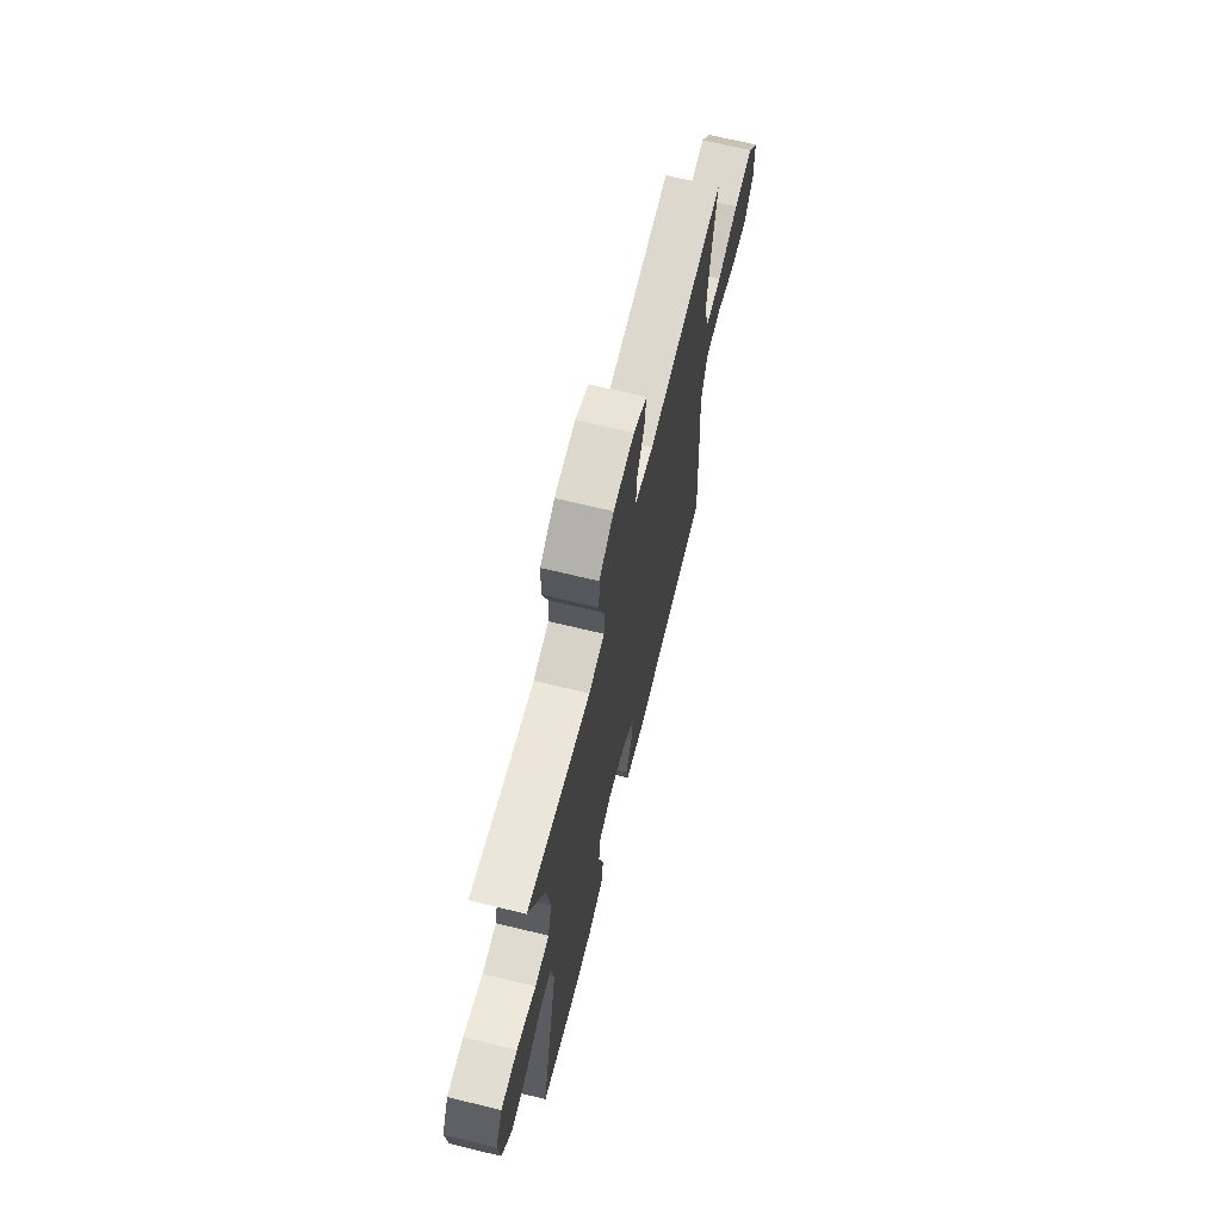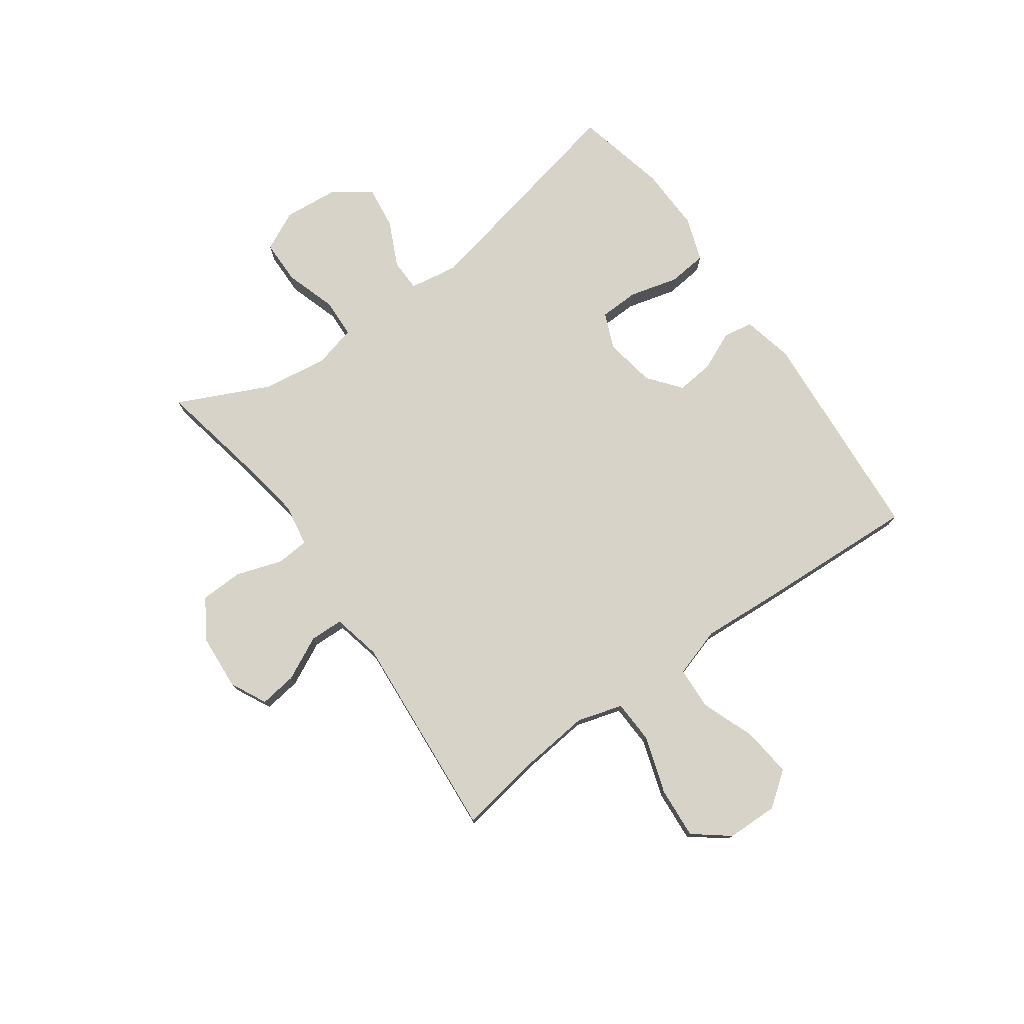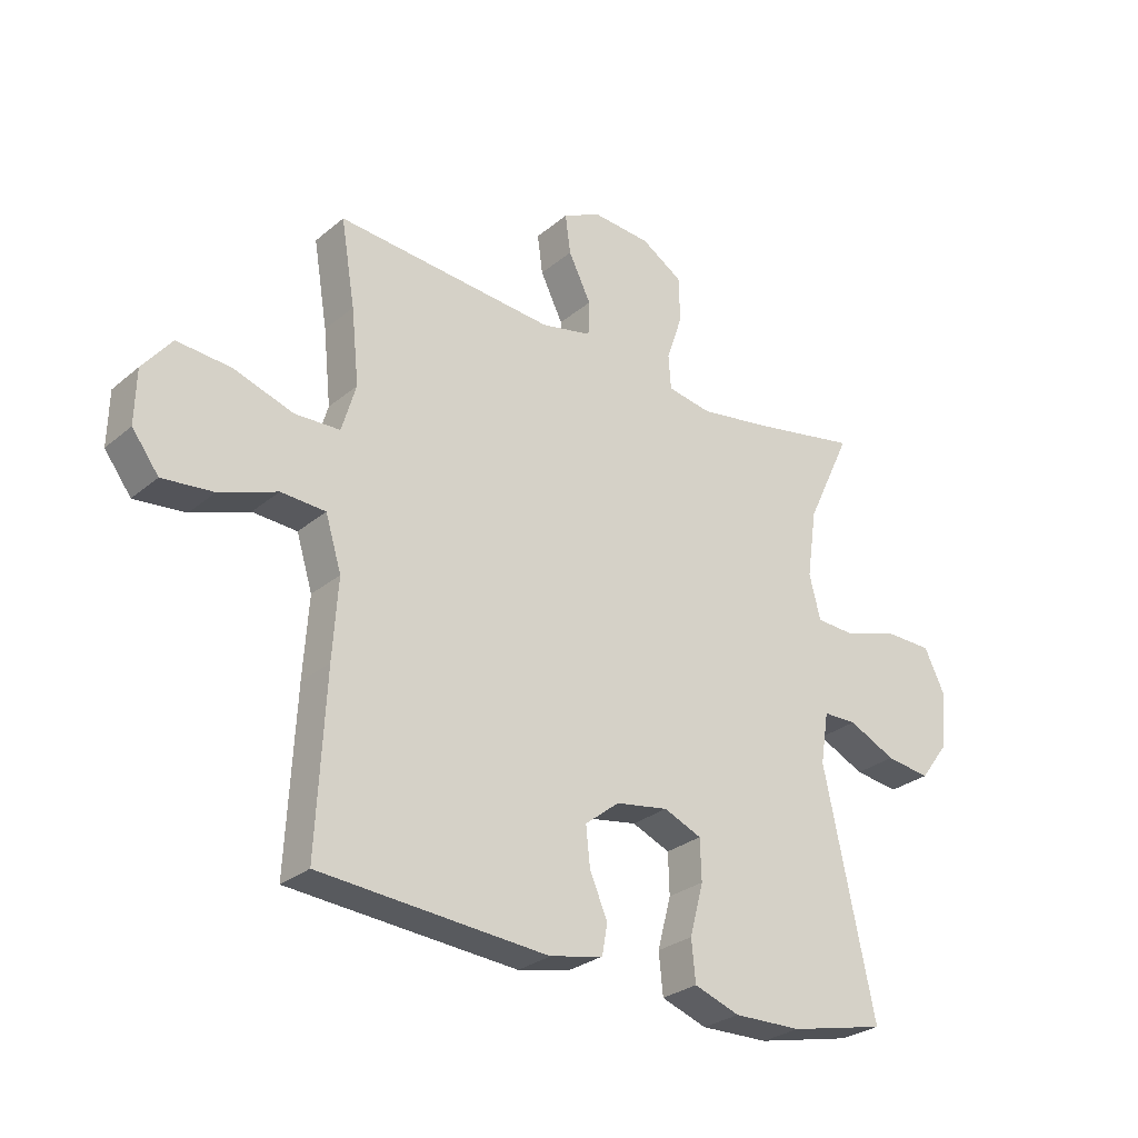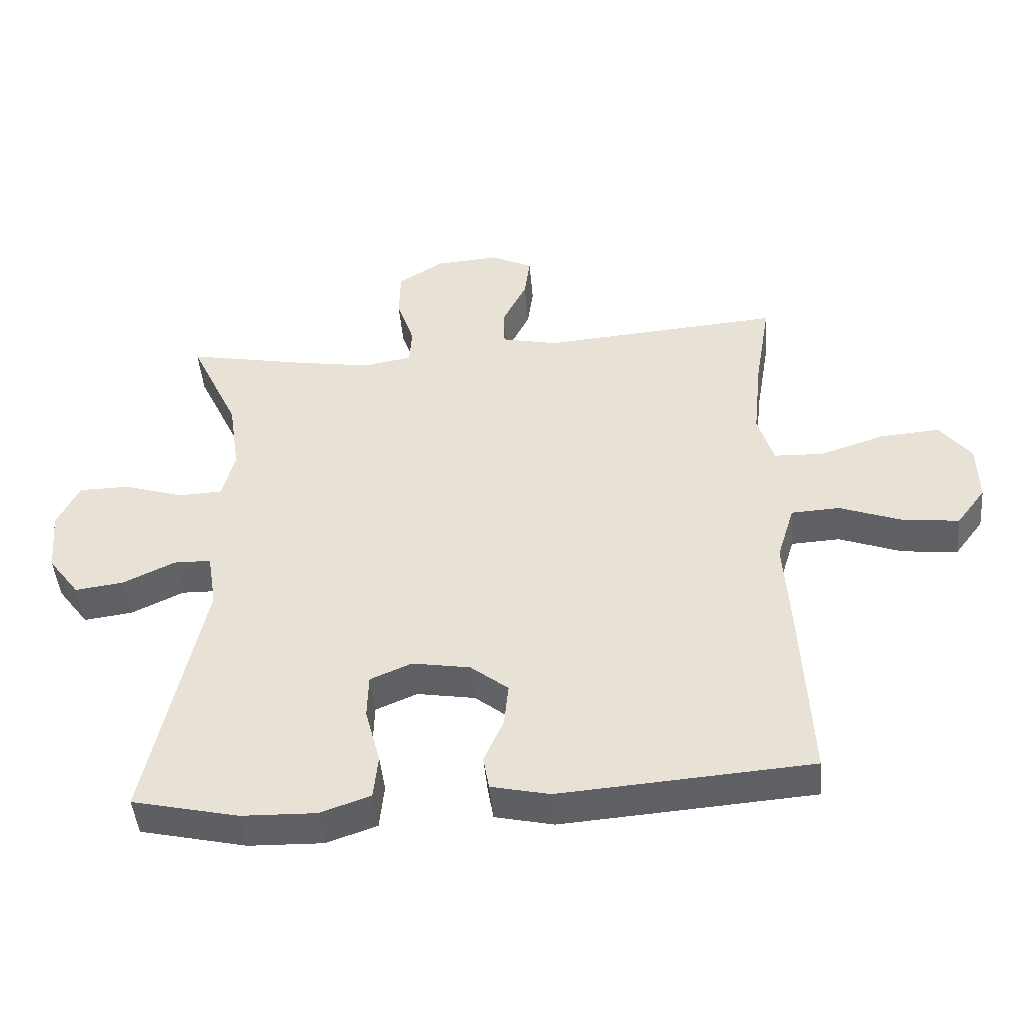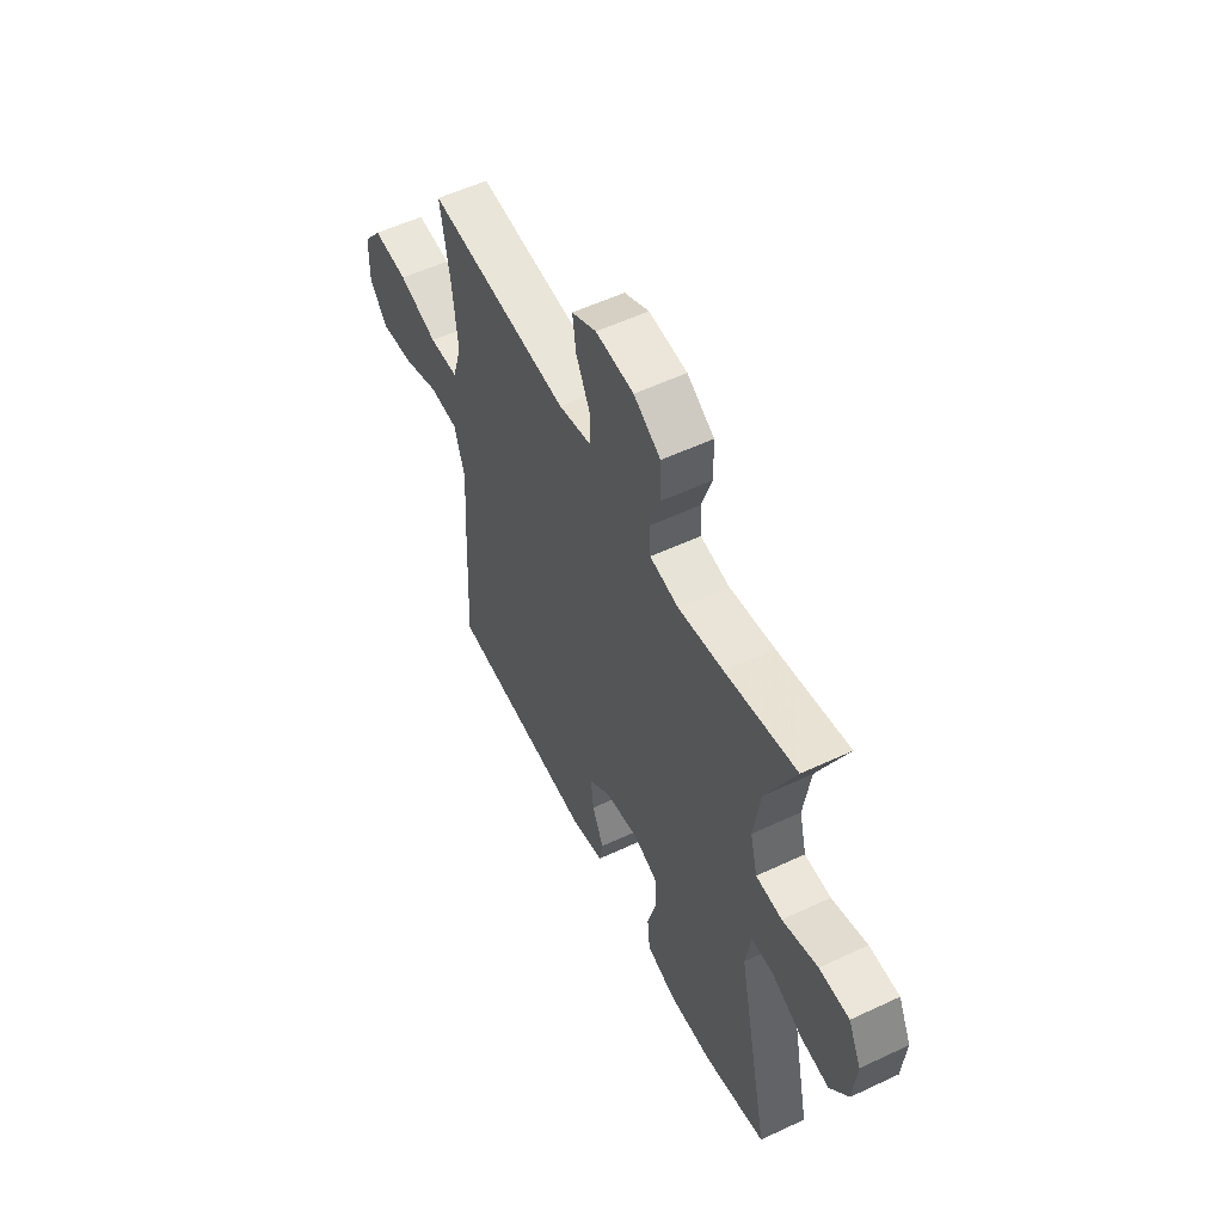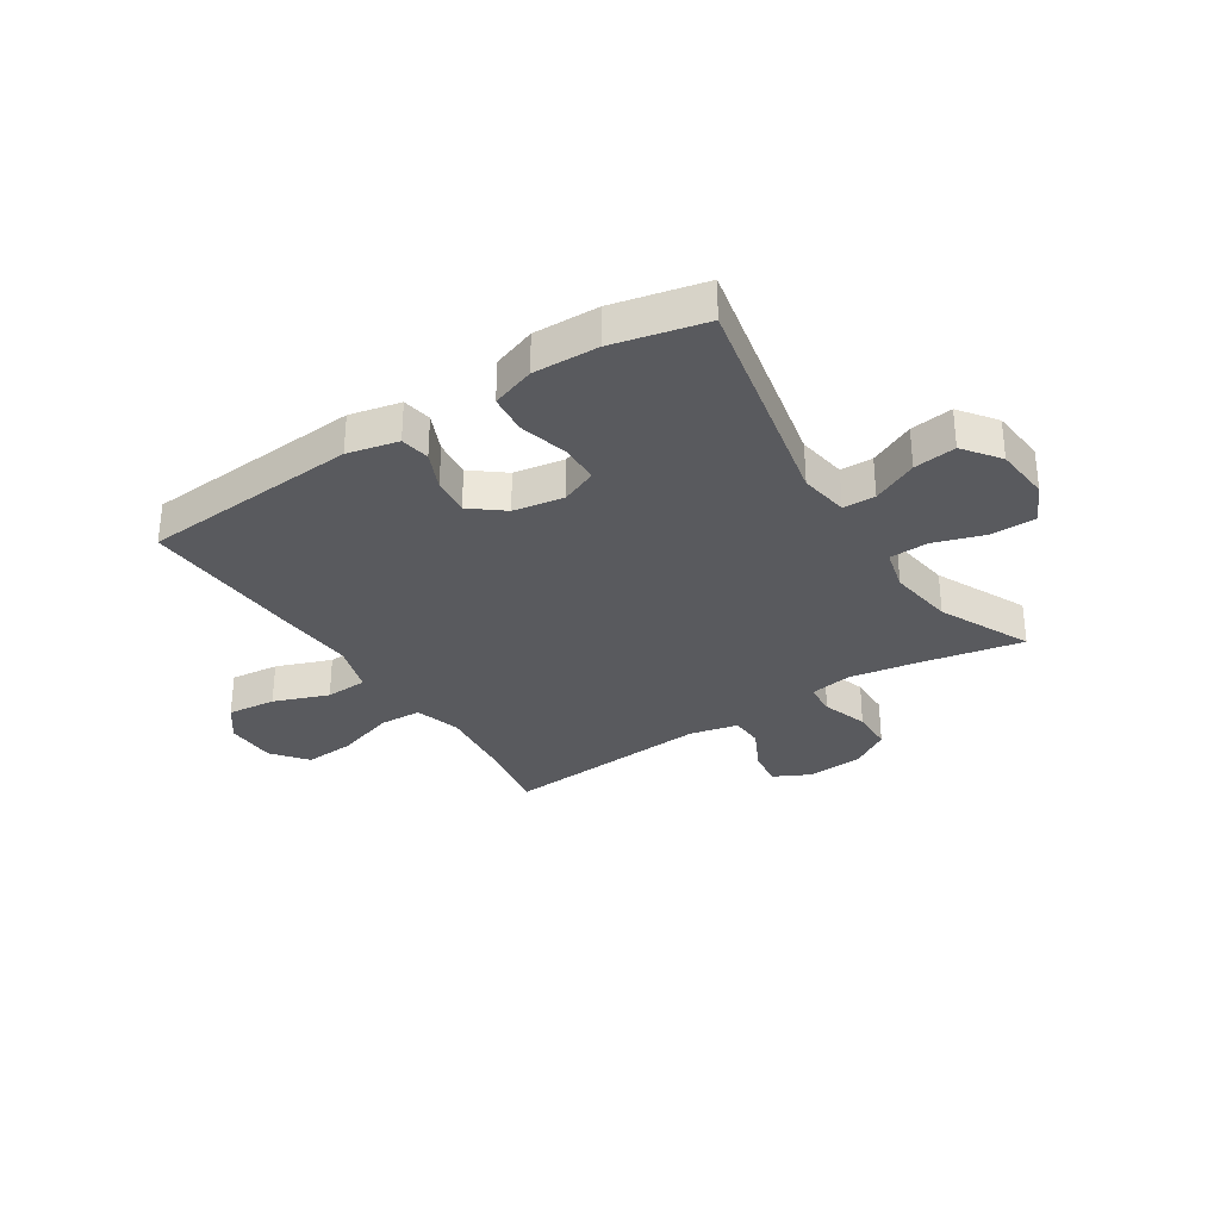
<metadata>
{"format":"obj","ext":"obj","renderer":"f3d","projection":"perspective","resolution":1024,"background":"white","views":[{"elev":67.8,"azim":-76.3,"up":"+Z"},{"elev":76.6,"azim":54.4,"up":"+Y"},{"elev":-28.2,"azim":141.1,"up":"+Z"},{"elev":-45.9,"azim":5.0,"up":"+Z"},{"elev":55.0,"azim":-116.4,"up":"+Z"},{"elev":-31.6,"azim":-147.2,"up":"+Y"}]}
</metadata>
<code>
v 0.5 0.07 0.5
v 0.476 0.07 0.356
v 0.463 0.07 0.23
v 0.487 0.07 0.149
v 0.563 0.07 0.146
v 0.664 0.07 0.179
v 0.755 0.07 0.186
v 0.804 0.07 0.124
v 0.806 0.07 0.033
v 0.761 0.07 -0.027
v 0.675 0.07 -0.018
v 0.578 0.07 0.018
v 0.503 0.07 0.014
v 0.476 0.07 -0.074
v 0.485 0.07 -0.208
v 0.5 0.07 -0.5
v 0.114 0.07 -0.529
v 0.024 0.07 -0.509
v 0.015 0.07 -0.457
v 0.045 0.07 -0.389
v 0.052 0.07 -0.322
v -0.006 0.07 -0.276
v -0.095 0.07 -0.261
v -0.159 0.07 -0.288
v -0.161 0.07 -0.357
v -0.138 0.07 -0.444
v -0.145 0.07 -0.513
v -0.222 0.07 -0.54
v -0.337 0.07 -0.537
v -0.5 0.07 -0.5
v -0.415 0.07 -0.1
v -0.429 0.07 -0.013
v -0.486 0.07 -0.012
v -0.566 0.07 -0.05
v -0.641 0.07 -0.06
v -0.689 0.07 0.004
v -0.698 0.07 0.103
v -0.664 0.07 0.173
v -0.586 0.07 0.174
v -0.494 0.07 0.145
v -0.426 0.07 0.148
v -0.407 0.07 0.223
v -0.424 0.07 0.339
v -0.5 0.07 0.5
v -0.315 0.07 0.464
v -0.198 0.07 0.445
v -0.123 0.07 0.458
v -0.119 0.07 0.516
v -0.146 0.07 0.597
v -0.144 0.07 0.673
v -0.074 0.07 0.717
v 0.025 0.07 0.724
v 0.089 0.07 0.692
v 0.08 0.07 0.626
v 0.042 0.07 0.549
v 0.044 0.07 0.49
v 0.13 0.07 0.471
v 0.5 0 0.5
v 0.476 0 0.356
v 0.463 0 0.23
v 0.487 0 0.149
v 0.563 0 0.146
v 0.664 0 0.179
v 0.755 0 0.186
v 0.804 0 0.124
v 0.806 0 0.033
v 0.761 0 -0.027
v 0.675 0 -0.018
v 0.578 0 0.018
v 0.503 0 0.014
v 0.476 0 -0.074
v 0.485 0 -0.208
v 0.5 0 -0.5
v 0.114 0 -0.529
v 0.024 0 -0.509
v 0.015 0 -0.457
v 0.045 0 -0.389
v 0.052 0 -0.322
v -0.006 0 -0.276
v -0.095 0 -0.261
v -0.159 0 -0.288
v -0.161 0 -0.357
v -0.138 0 -0.444
v -0.145 0 -0.513
v -0.222 0 -0.54
v -0.337 0 -0.537
v -0.5 0 -0.5
v -0.415 0 -0.1
v -0.429 0 -0.013
v -0.486 0 -0.012
v -0.566 0 -0.05
v -0.641 0 -0.06
v -0.689 0 0.004
v -0.698 0 0.103
v -0.664 0 0.173
v -0.586 0 0.174
v -0.494 0 0.145
v -0.426 0 0.148
v -0.407 0 0.223
v -0.424 0 0.339
v -0.5 0 0.5
v -0.315 0 0.464
v -0.198 0 0.445
v -0.123 0 0.458
v -0.119 0 0.516
v -0.146 0 0.597
v -0.144 0 0.673
v -0.074 0 0.717
v 0.025 0 0.724
v 0.089 0 0.692
v 0.08 0 0.626
v 0.042 0 0.549
v 0.044 0 0.49
v 0.13 0 0.471
f 52 53 54 55
f 52 55 56
f 51 52 56
f 48 49 50 51
f 47 48 51 56
f 43 44 45
f 42 43 45 46
f 41 42 46 47
f 37 38 39 40
f 37 40 41
f 36 37 41
f 33 34 35 36
f 32 33 36 41
f 31 32 41 47
f 25 26 27 28
f 24 25 28 29
f 17 18 19 20
f 17 20 21
f 14 15 16 17
f 13 14 17 21
f 9 10 11 12
f 9 12 13
f 8 9 13
f 5 6 7 8
f 4 5 8 13
f 3 4 13 21
f 57 1 2
f 24 29 30 31
f 23 24 31 47
f 22 23 47 56
f 21 22 56 57
f 2 3 21 57
f 112 111 110 109
f 113 112 109
f 113 109 108
f 108 107 106 105
f 113 108 105 104
f 102 101 100
f 103 102 100 99
f 104 103 99 98
f 97 96 95 94
f 98 97 94
f 98 94 93
f 93 92 91 90
f 98 93 90 89
f 104 98 89 88
f 85 84 83 82
f 86 85 82 81
f 77 76 75 74
f 78 77 74
f 74 73 72 71
f 78 74 71 70
f 69 68 67 66
f 70 69 66
f 70 66 65
f 65 64 63 62
f 70 65 62 61
f 78 70 61 60
f 59 58 114
f 88 87 86 81
f 104 88 81 80
f 113 104 80 79
f 114 113 79 78
f 114 78 60 59
f 1 58 59 2
f 2 59 60 3
f 3 60 61 4
f 4 61 62 5
f 5 62 63 6
f 6 63 64 7
f 7 64 65 8
f 8 65 66 9
f 9 66 67 10
f 10 67 68 11
f 11 68 69 12
f 12 69 70 13
f 13 70 71 14
f 14 71 72 15
f 15 72 73 16
f 16 73 74 17
f 17 74 75 18
f 18 75 76 19
f 19 76 77 20
f 20 77 78 21
f 21 78 79 22
f 22 79 80 23
f 23 80 81 24
f 24 81 82 25
f 25 82 83 26
f 26 83 84 27
f 27 84 85 28
f 28 85 86 29
f 29 86 87 30
f 30 87 88 31
f 31 88 89 32
f 32 89 90 33
f 33 90 91 34
f 34 91 92 35
f 35 92 93 36
f 36 93 94 37
f 37 94 95 38
f 38 95 96 39
f 39 96 97 40
f 40 97 98 41
f 41 98 99 42
f 42 99 100 43
f 43 100 101 44
f 44 101 102 45
f 45 102 103 46
f 46 103 104 47
f 47 104 105 48
f 48 105 106 49
f 49 106 107 50
f 50 107 108 51
f 51 108 109 52
f 52 109 110 53
f 53 110 111 54
f 54 111 112 55
f 55 112 113 56
f 56 113 114 57
f 57 114 58 1

</code>
